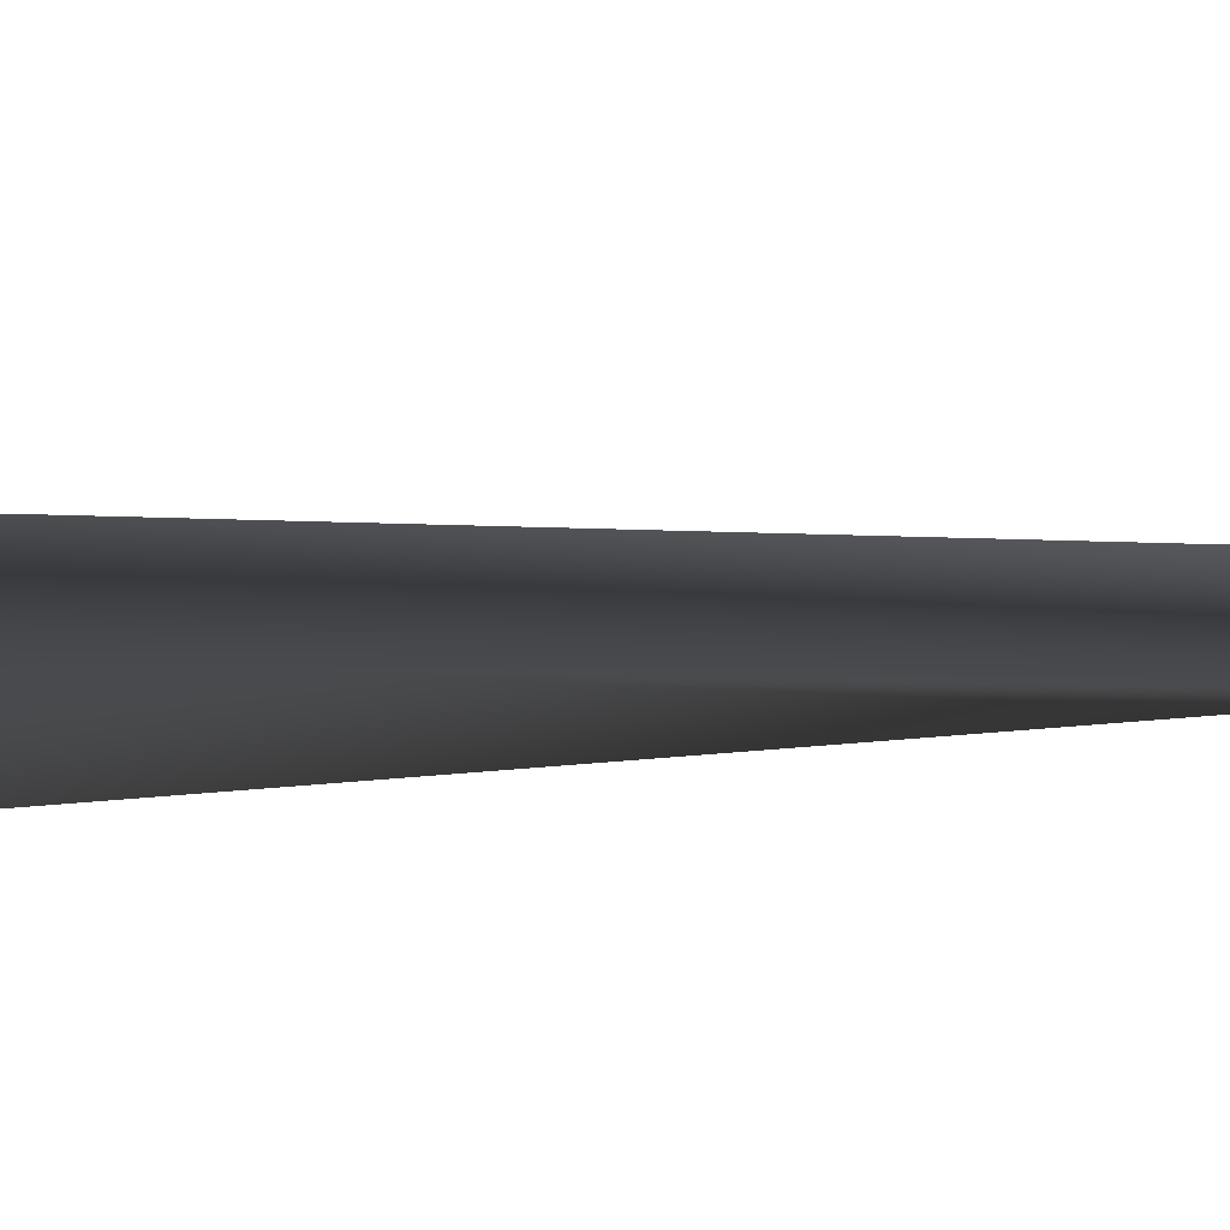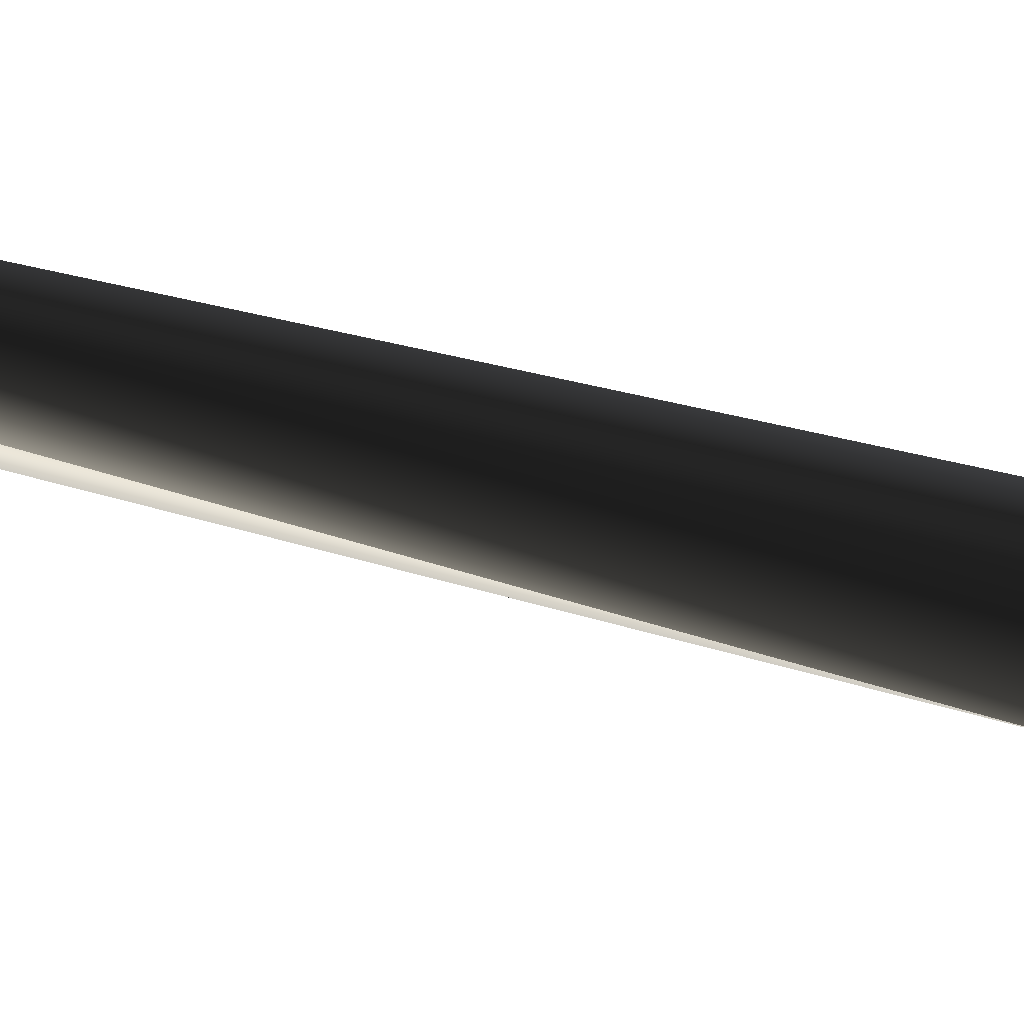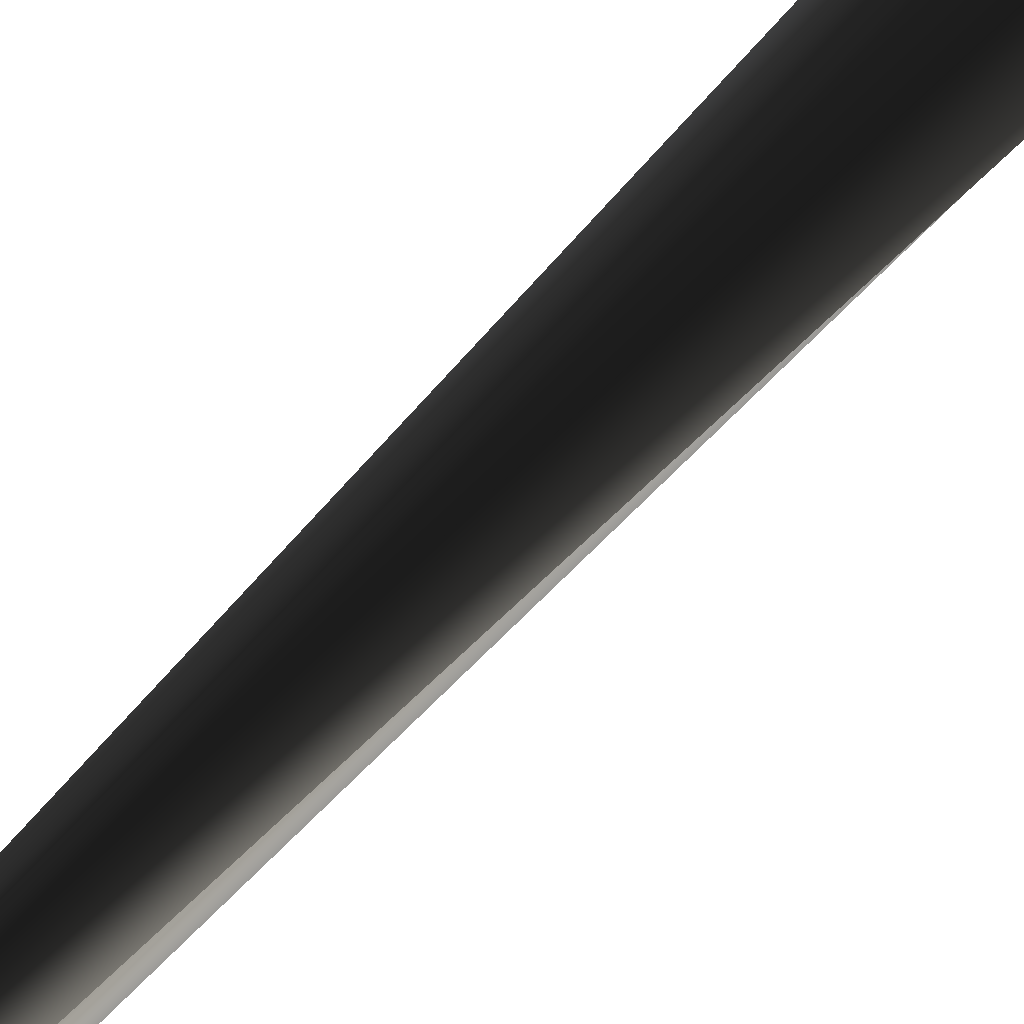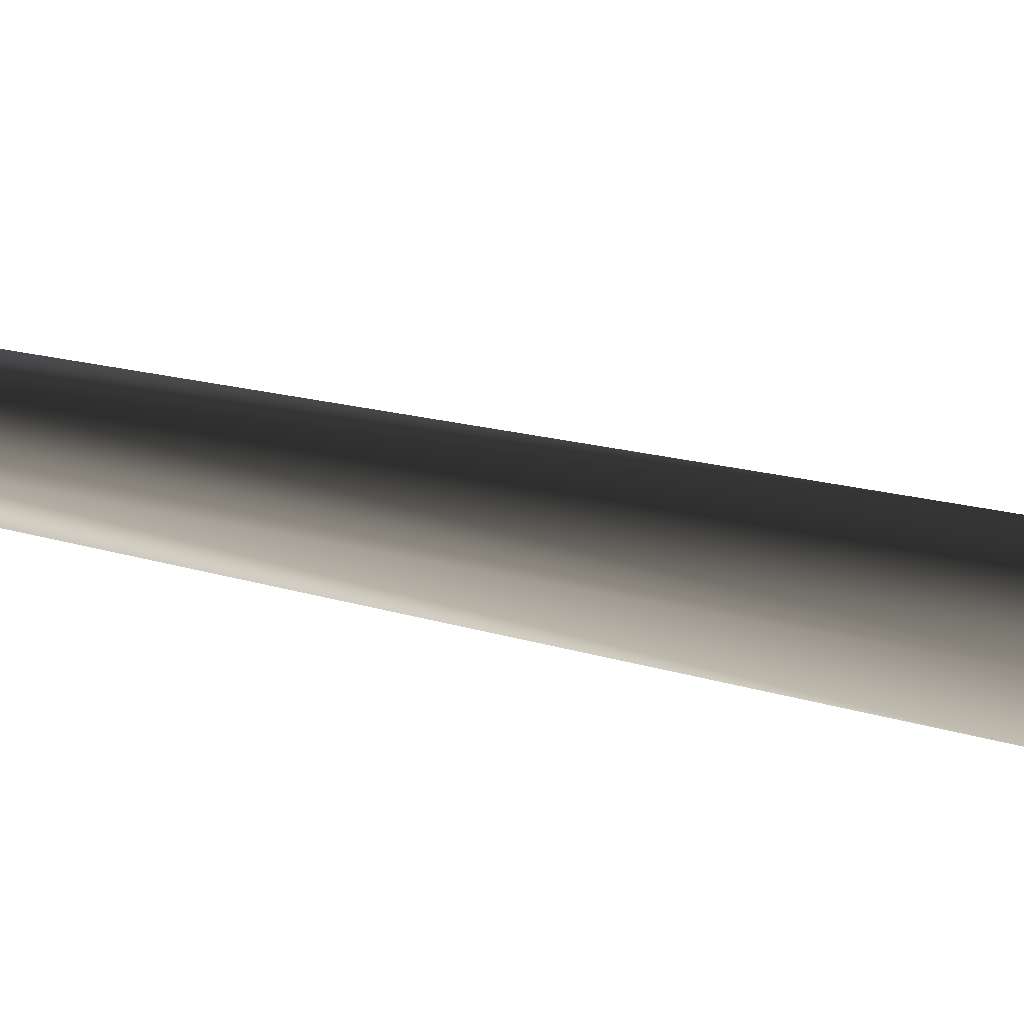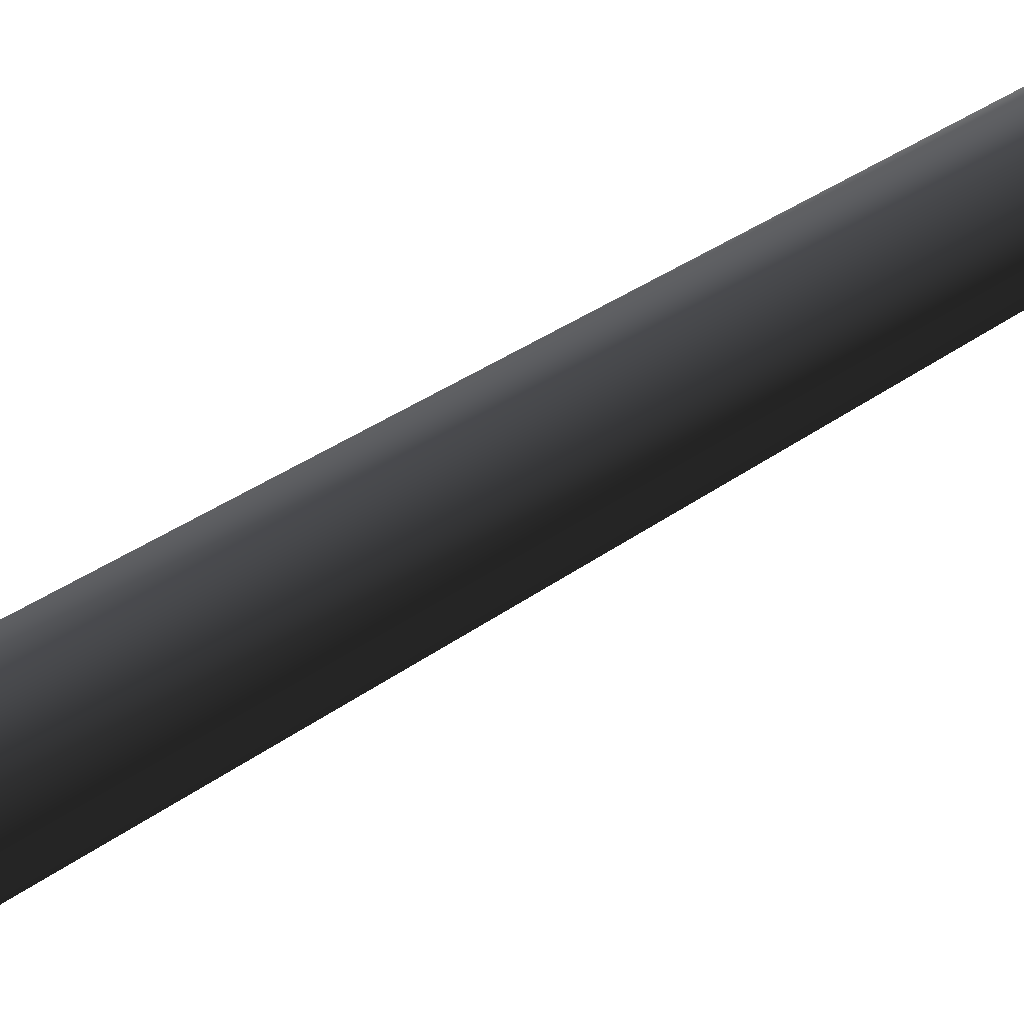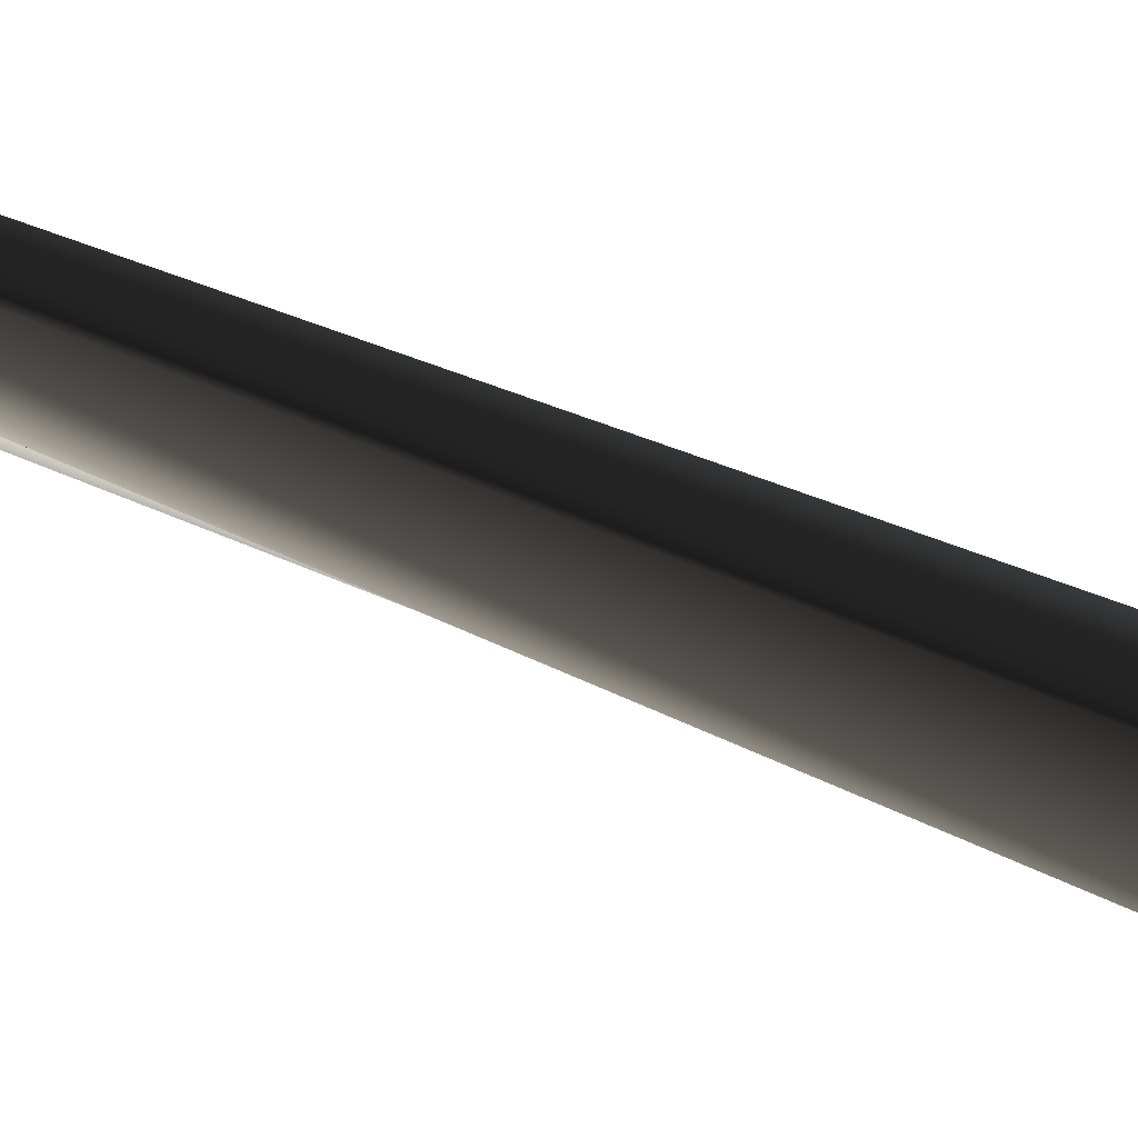
<metadata>
{"format":"obj","ext":"obj","renderer":"f3d","projection":"perspective","resolution":1024,"background":"white","views":[{"elev":-0.9,"azim":28.7,"up":"+Z"},{"elev":-65.3,"azim":-104.7,"up":"+Z"},{"elev":-56.7,"azim":-40.0,"up":"+Z"},{"elev":-6.0,"azim":-145.8,"up":"+Z"},{"elev":65.9,"azim":58.5,"up":"+Z"},{"elev":-52.6,"azim":-115.2,"up":"+Z"}]}
</metadata>
<code>
g tree0601
v -17.03 33.73 -2.575
v -3.055 96.18 -2.511
v -12.82 96.18 -3.359
v -6.059 33.73 5.778
v 3.332 96.18 -9.846
v 11.37 33.73 -12.5
v 0.7941 96.18 -17.22
v 4.843 33.73 -22.04
v 4.843 33.73 -22.04
v -10.99 96.18 -14.11
v 0.7941 96.18 -17.22
v -18.07 33.73 -15.94
v -1.481 249.4 -1.383
v -9.319 249.4 -5.456
v 1.219 249.4 -9.393
v -2.486 249.4 -11.26
v -7.474 249.4 -10.15
v -21.85 -2.778 3.157
v -0.04303 0.5171 16.21
v 17.33 0.5171 -14.91
v 7.379 0.5171 -29.47
v 7.379 0.5171 -29.47
v -20.13 0.5171 -26.71
v -3.362 337.6 -5.671
v -5.992 337.6 -7.037
v -9.319 249.4 -5.456
v -1.481 249.4 -1.383
v -2.456 337.6 -8.359
v 1.219 249.4 -9.393
v -3.699 337.6 -8.985
v -2.486 249.4 -11.26
v -5.373 337.6 -8.613
v -7.474 249.4 -10.15
v -5.992 337.6 -7.037
v -9.319 249.4 -5.456
f 3 1 2
f 2 1 4
f 2 4 5
f 5 4 6
f 5 6 7
f 7 6 8
f 11 9 10
f 10 9 12
f 10 12 3
f 3 12 1
f 14 3 13
f 13 3 2
f 13 2 15
f 15 2 5
f 15 5 16
f 16 5 7
f 16 11 17
f 17 11 10
f 17 10 14
f 14 10 3
f 4 18 19
f 18 4 1
f 6 19 20
f 19 6 4
f 8 20 21
f 20 8 6
f 12 22 23
f 22 12 9
f 1 23 18
f 23 1 12
f 26 24 25
f 24 26 27
f 27 28 24
f 28 27 29
f 29 30 28
f 30 29 31
f 31 32 30
f 32 31 33
f 33 34 32
f 34 33 35

</code>
